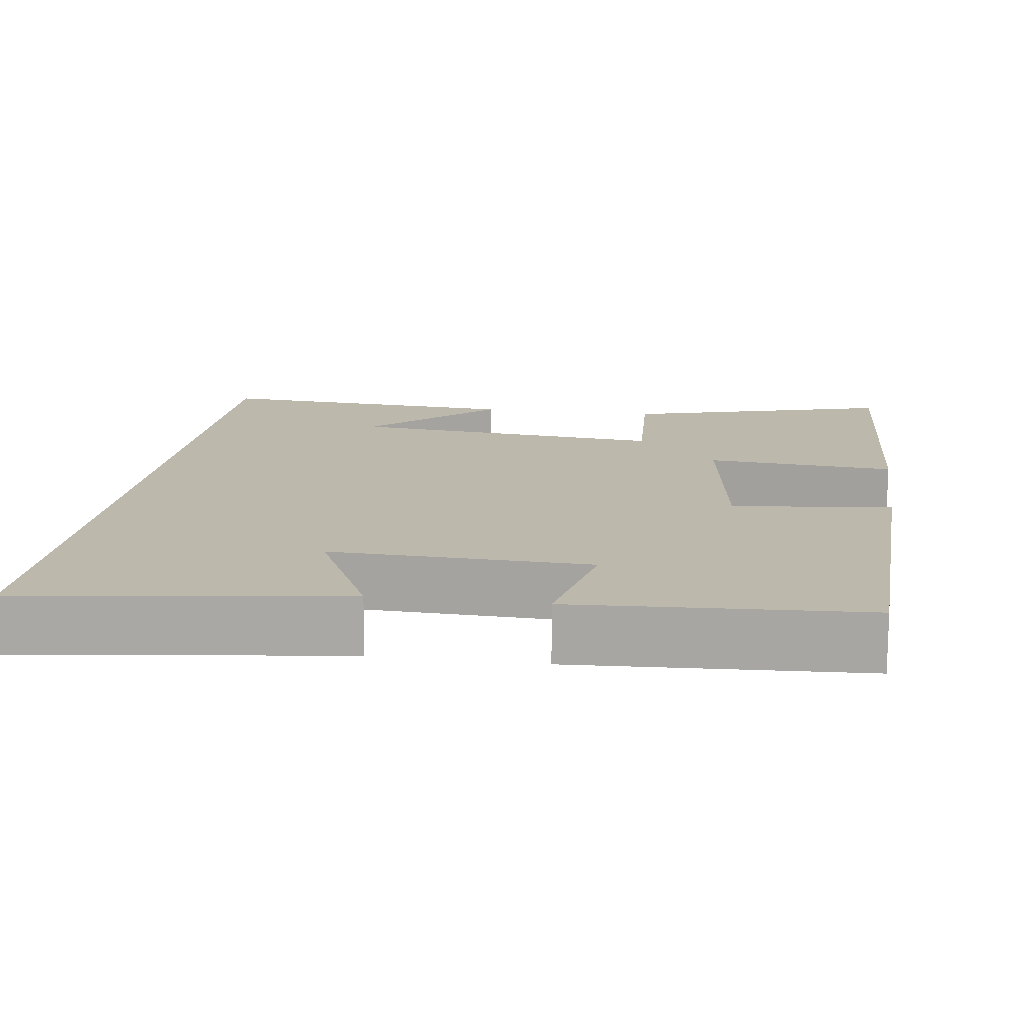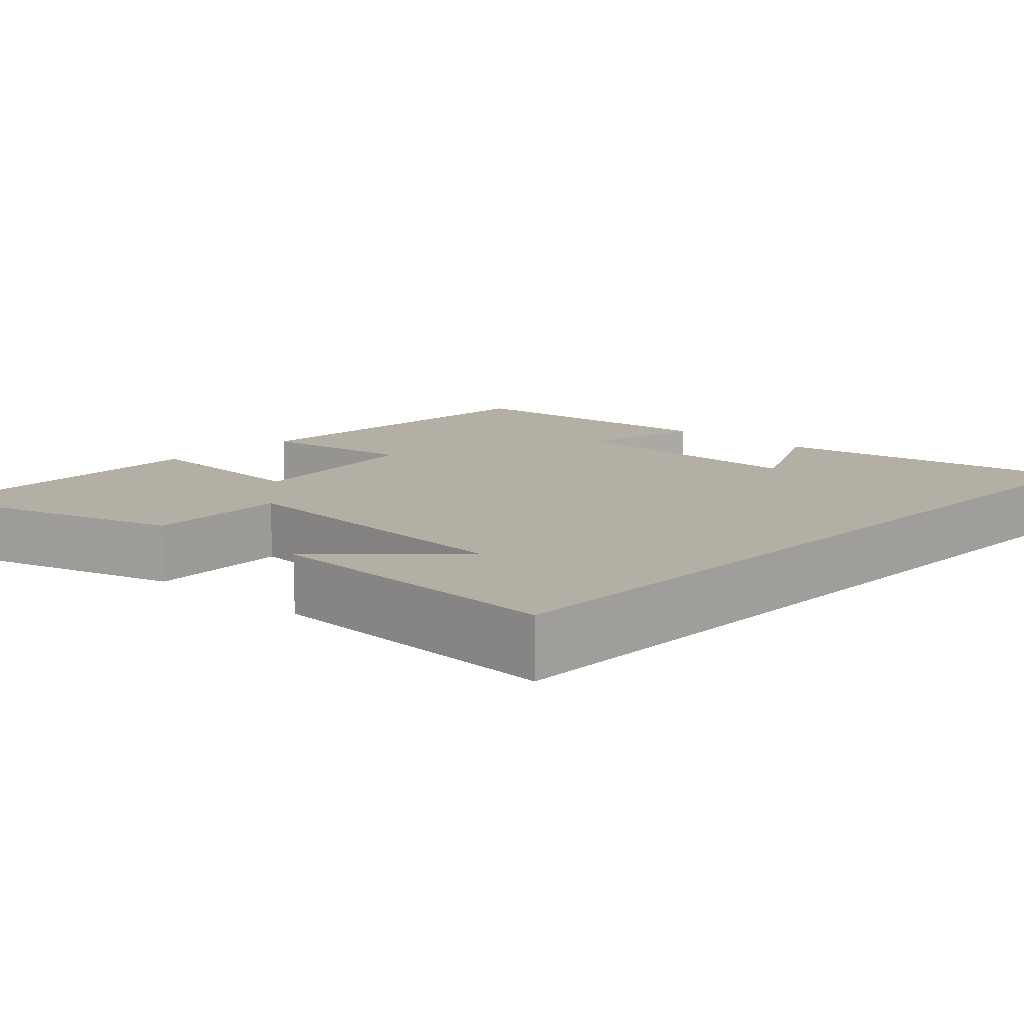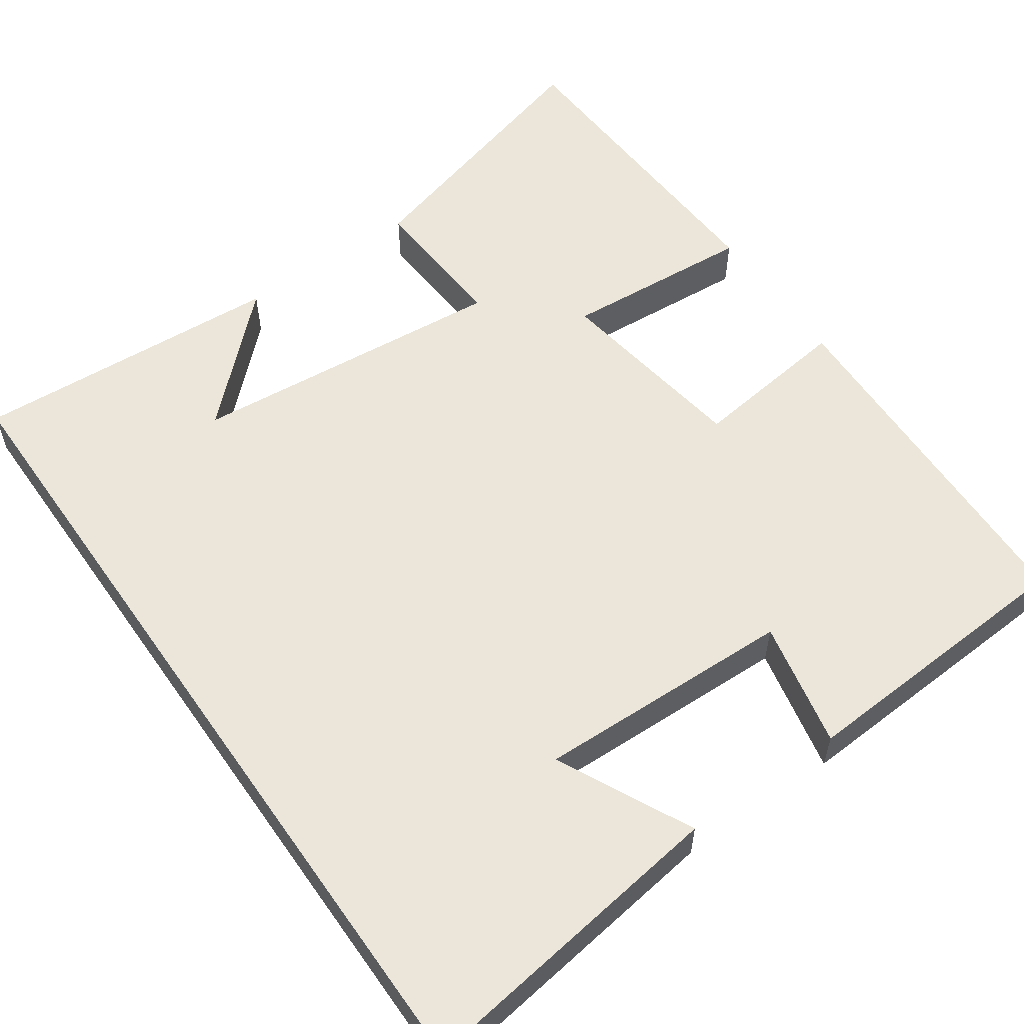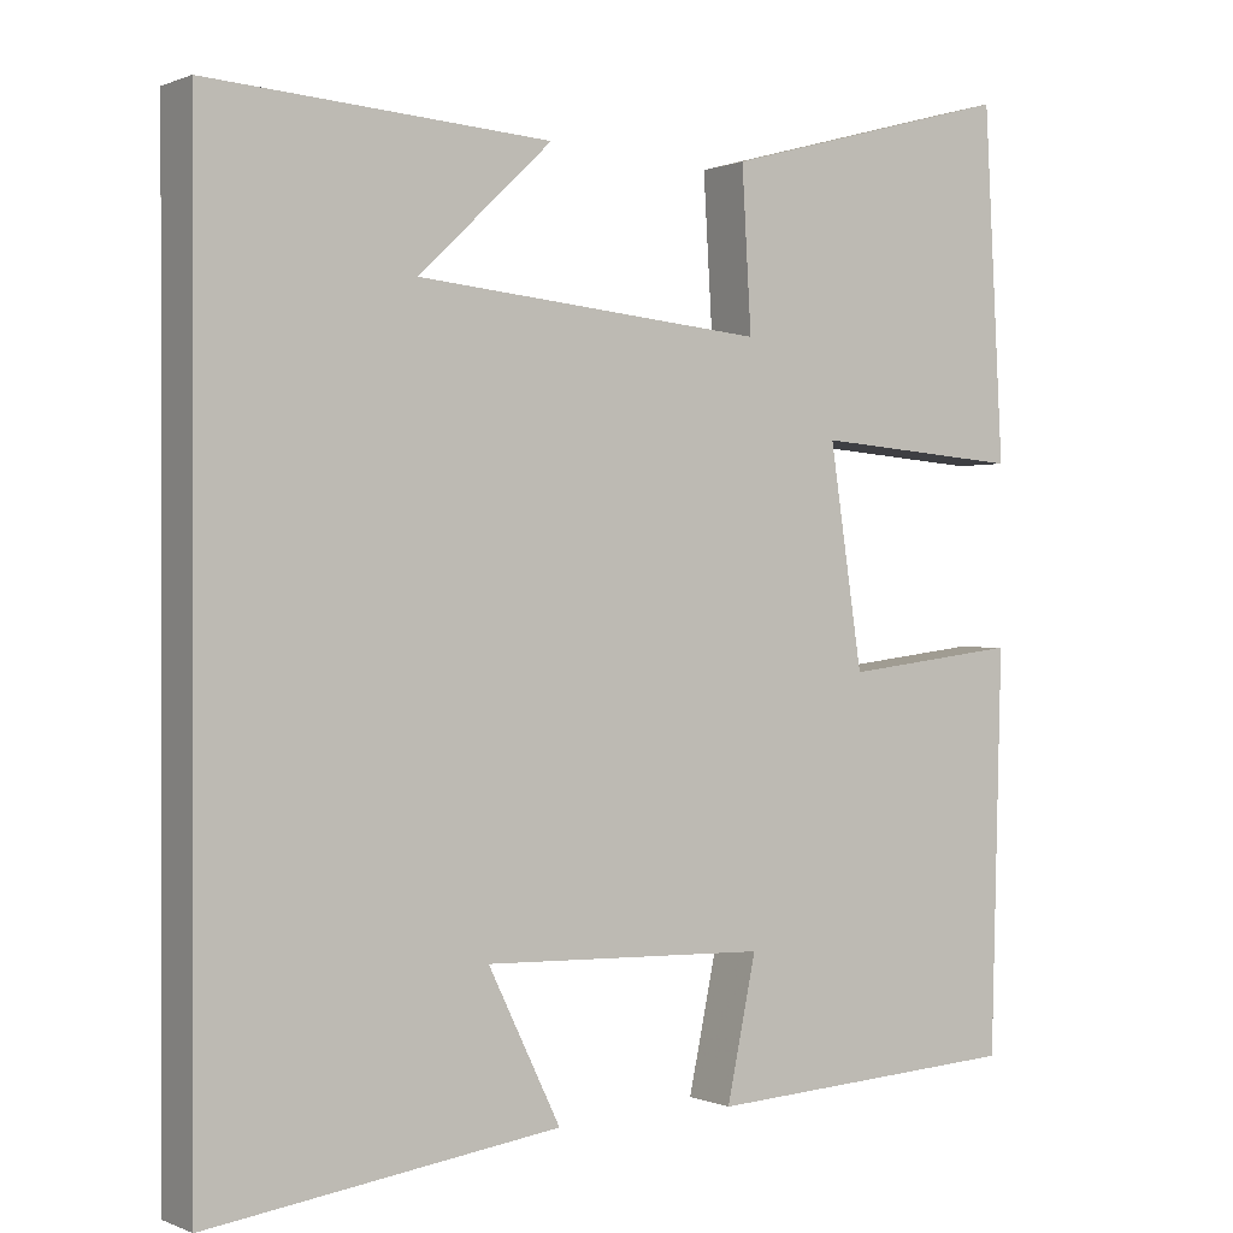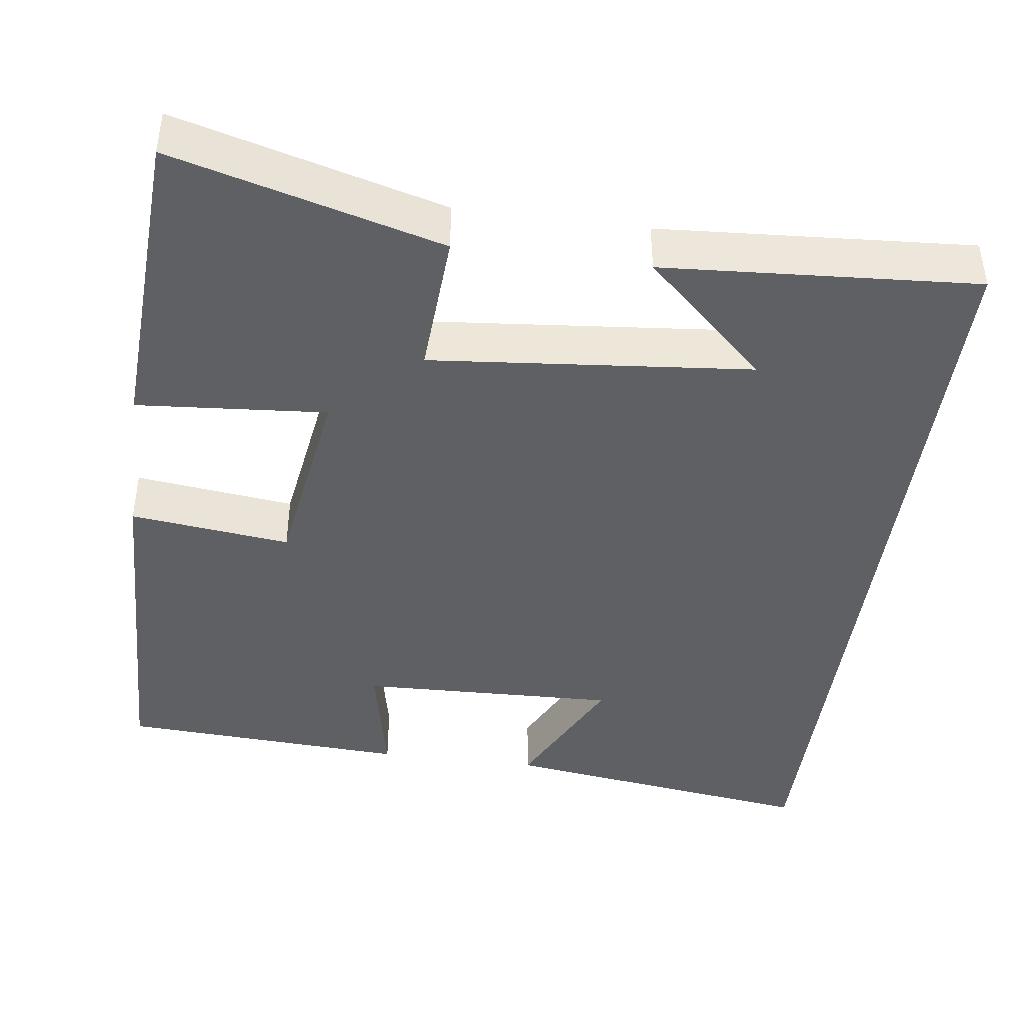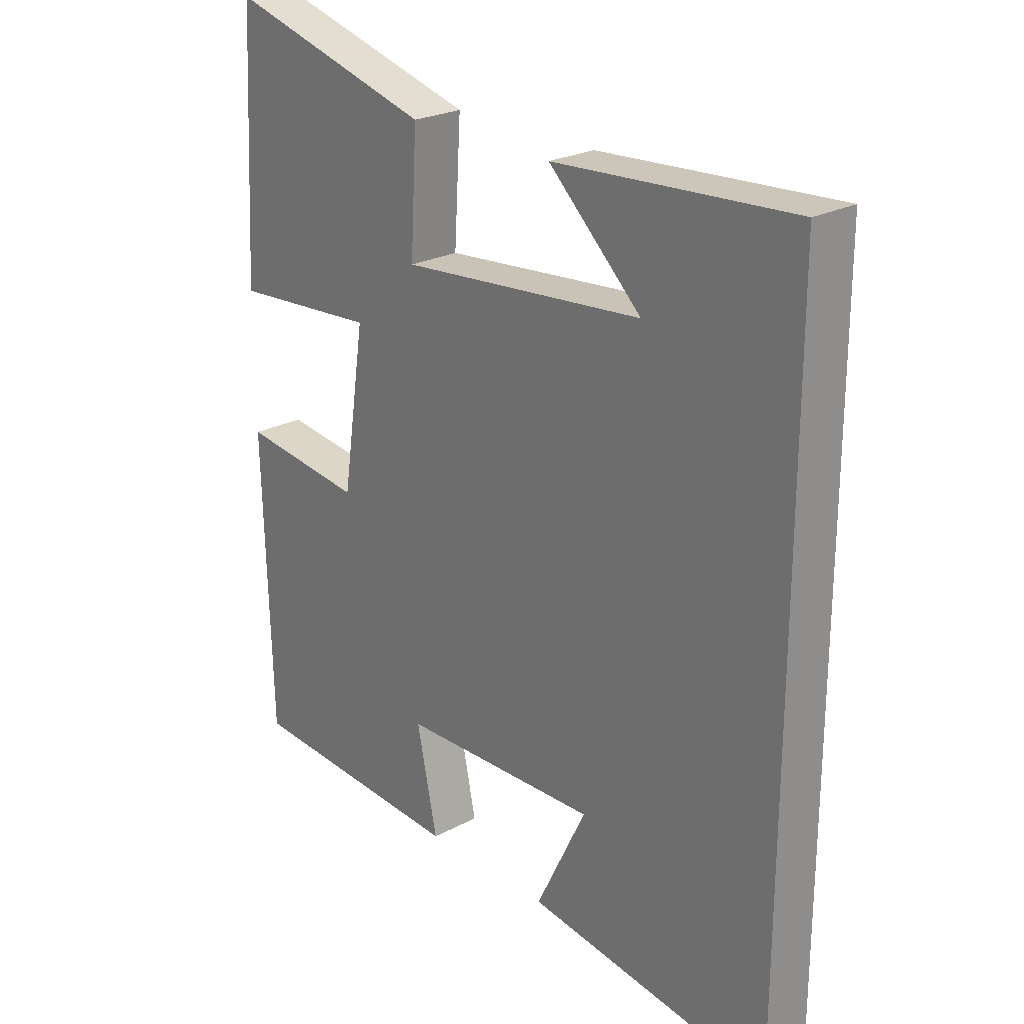
<metadata>
{"format":"obj","ext":"obj","renderer":"f3d","projection":"perspective","resolution":1024,"background":"white","views":[{"elev":14.8,"azim":-171.8,"up":"+Y"},{"elev":11.3,"azim":42.7,"up":"+Y"},{"elev":57.2,"azim":145.0,"up":"+Y"},{"elev":0.3,"azim":146.2,"up":"+Z"},{"elev":-42.5,"azim":-7.6,"up":"+Y"},{"elev":24.3,"azim":48.8,"up":"+Z"}]}
</metadata>
<code>
v -0.478 0.07 0.594
v -0.137 0.07 0.5
v -0.148 0.07 0.315
v 0.258 0.07 0.353
v 0.103 0.07 0.5
v 0.5 0.07 0.526
v 0.5 0.07 -0.557
v 0.093 0.07 -0.5
v 0.177 0.07 -0.328
v -0.153 0.07 -0.338
v -0.119 0.07 -0.5
v -0.487 0.07 -0.479
v -0.5 0.07 -0.018
v -0.296 0.07 -0.043
v -0.258 0.07 0.209
v -0.5 0.07 0.19
v -0.478 0 0.594
v -0.137 0 0.5
v -0.148 0 0.315
v 0.258 0 0.353
v 0.103 0 0.5
v 0.5 0 0.526
v 0.5 0 -0.557
v 0.093 0 -0.5
v 0.177 0 -0.328
v -0.153 0 -0.338
v -0.119 0 -0.5
v -0.487 0 -0.479
v -0.5 0 -0.018
v -0.296 0 -0.043
v -0.258 0 0.209
v -0.5 0 0.19
f 15 16 1 2
f 14 15 2 3
f 11 12 13 14
f 10 11 14
f 9 10 14 3
f 7 8 9
f 7 9 3 4
f 6 7 4
f 4 5 6
f 18 17 32 31
f 19 18 31 30
f 30 29 28 27
f 30 27 26
f 19 30 26 25
f 25 24 23
f 20 19 25 23
f 20 23 22
f 22 21 20
f 1 17 18 2
f 2 18 19 3
f 3 19 20 4
f 4 20 21 5
f 5 21 22 6
f 6 22 23 7
f 7 23 24 8
f 8 24 25 9
f 9 25 26 10
f 10 26 27 11
f 11 27 28 12
f 12 28 29 13
f 13 29 30 14
f 14 30 31 15
f 15 31 32 16
f 16 32 17 1

</code>
